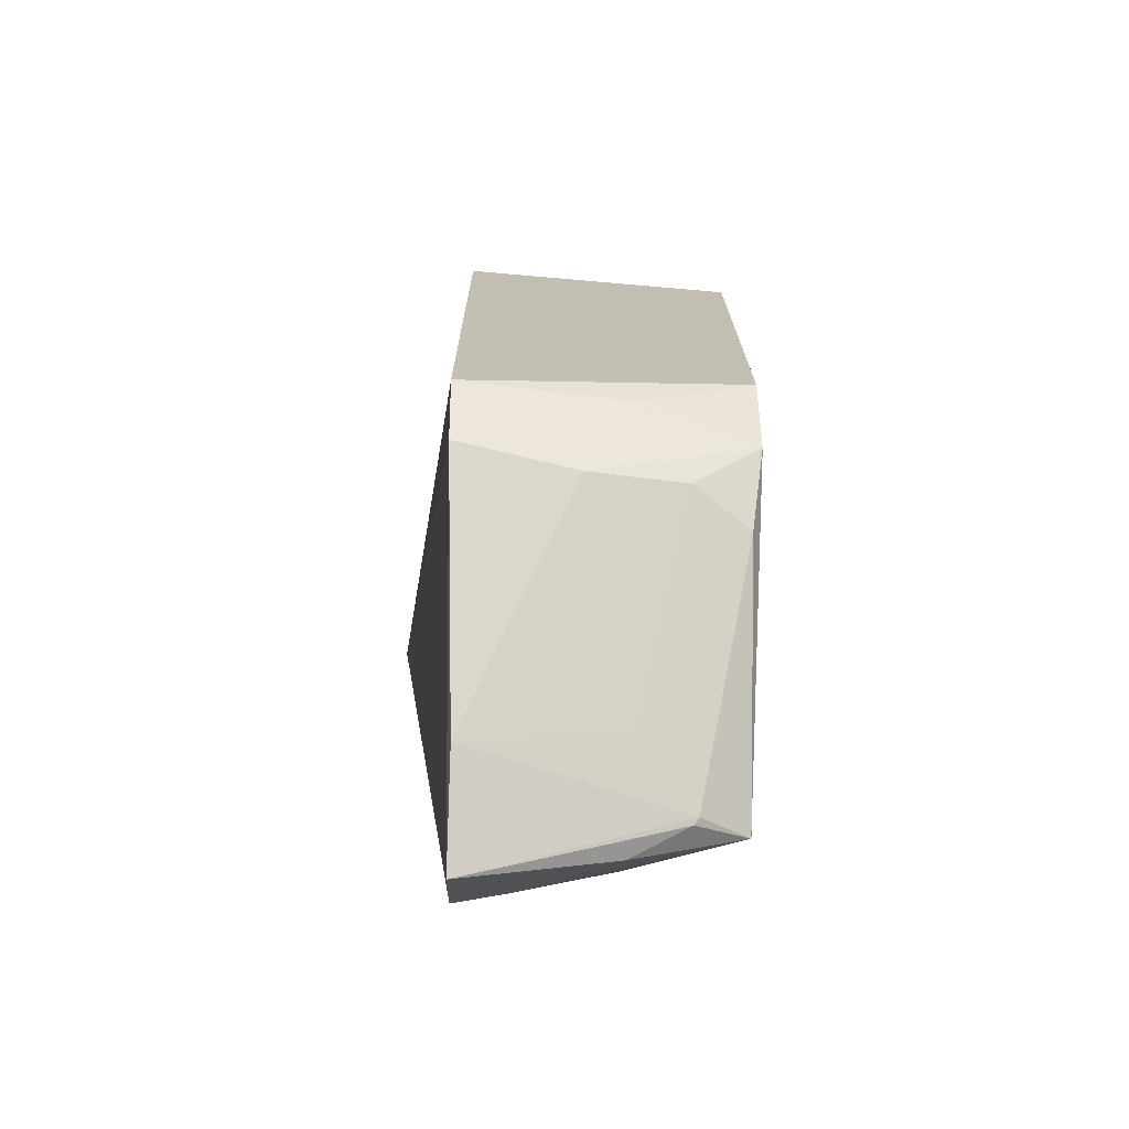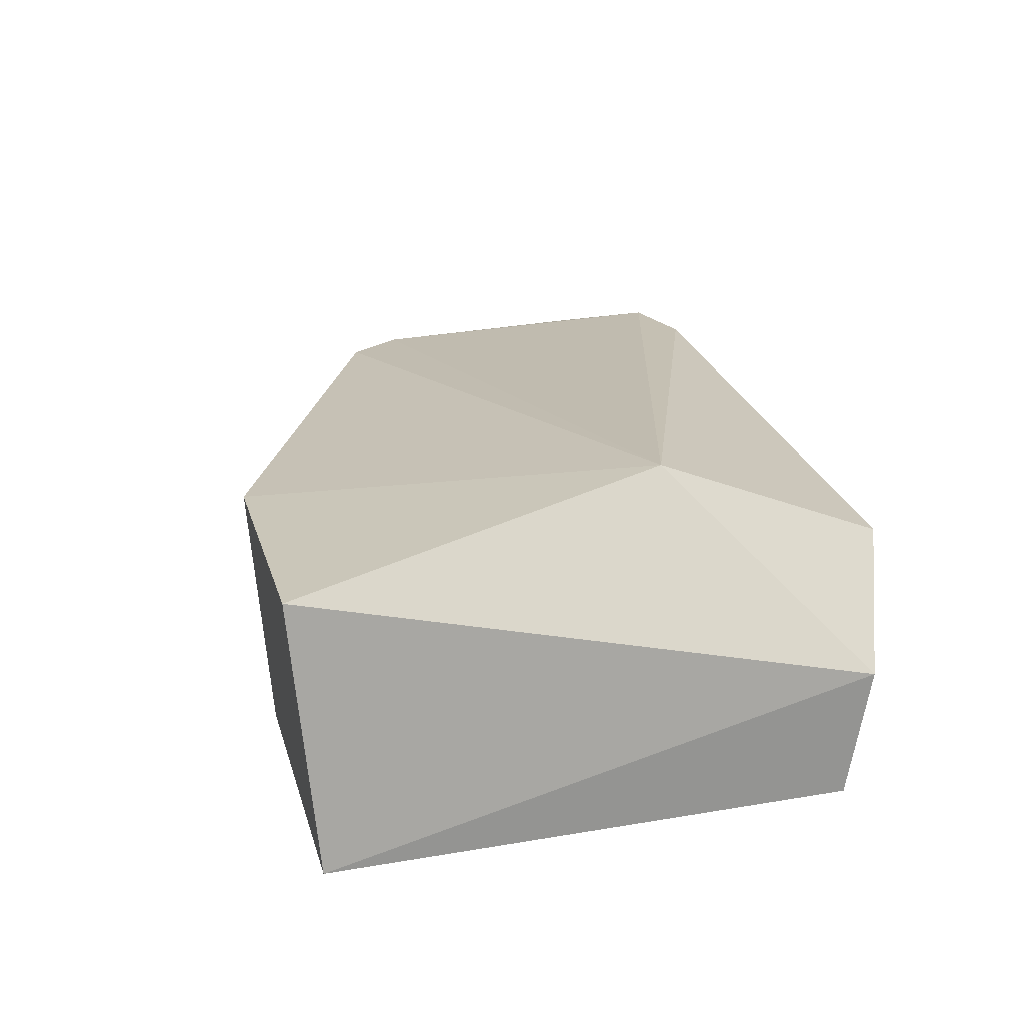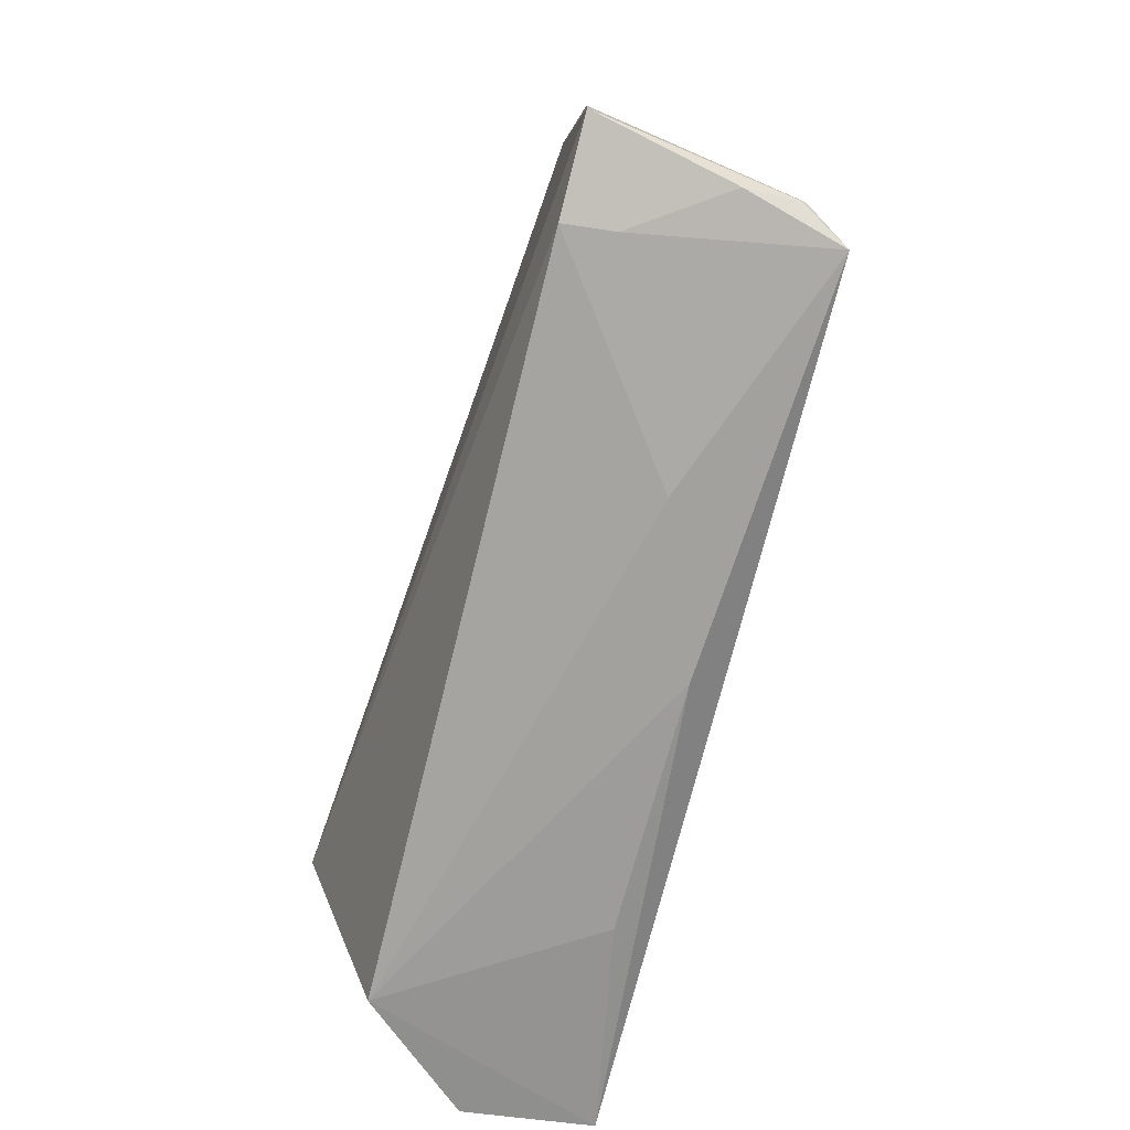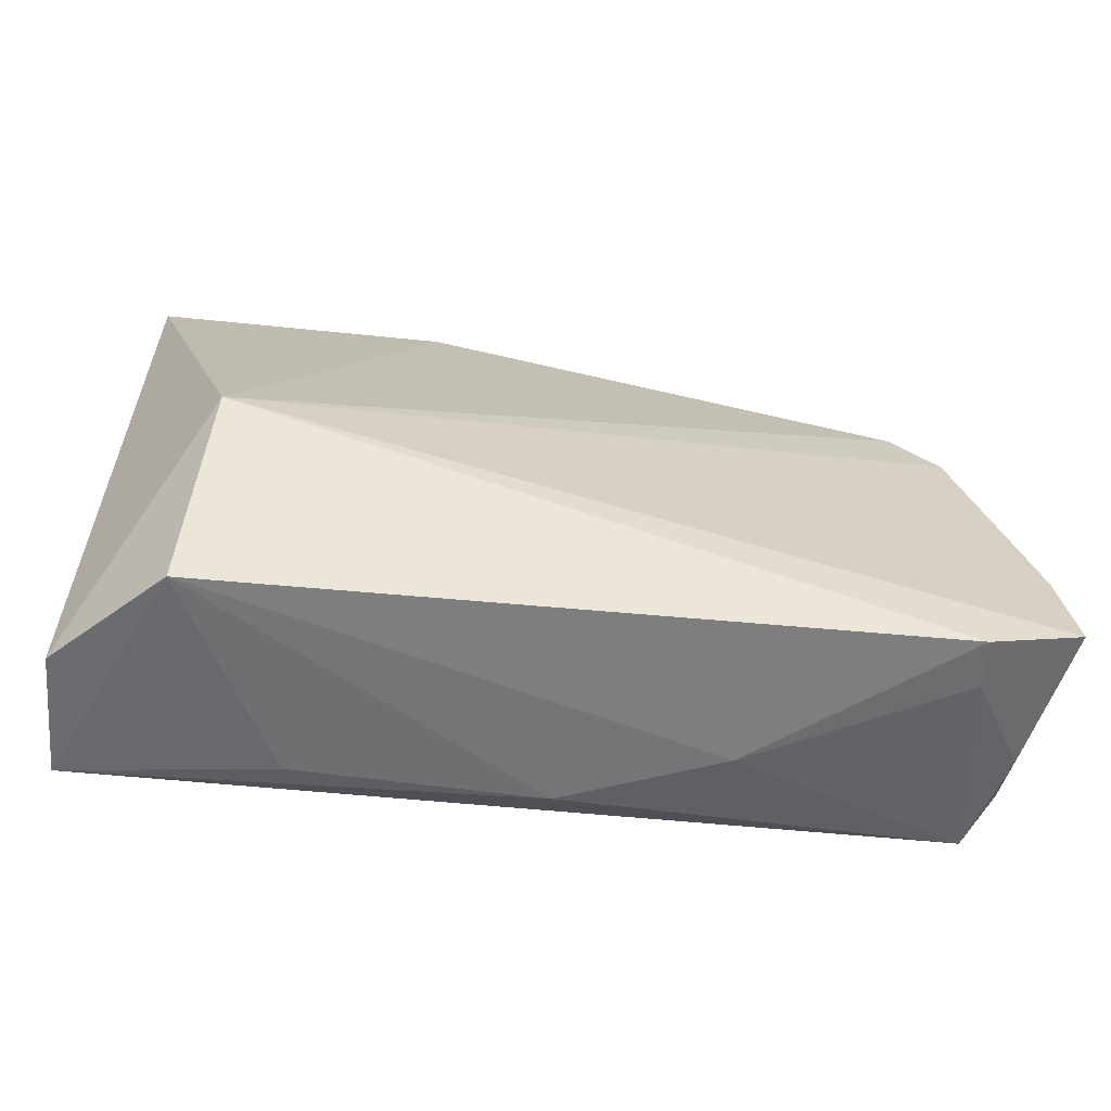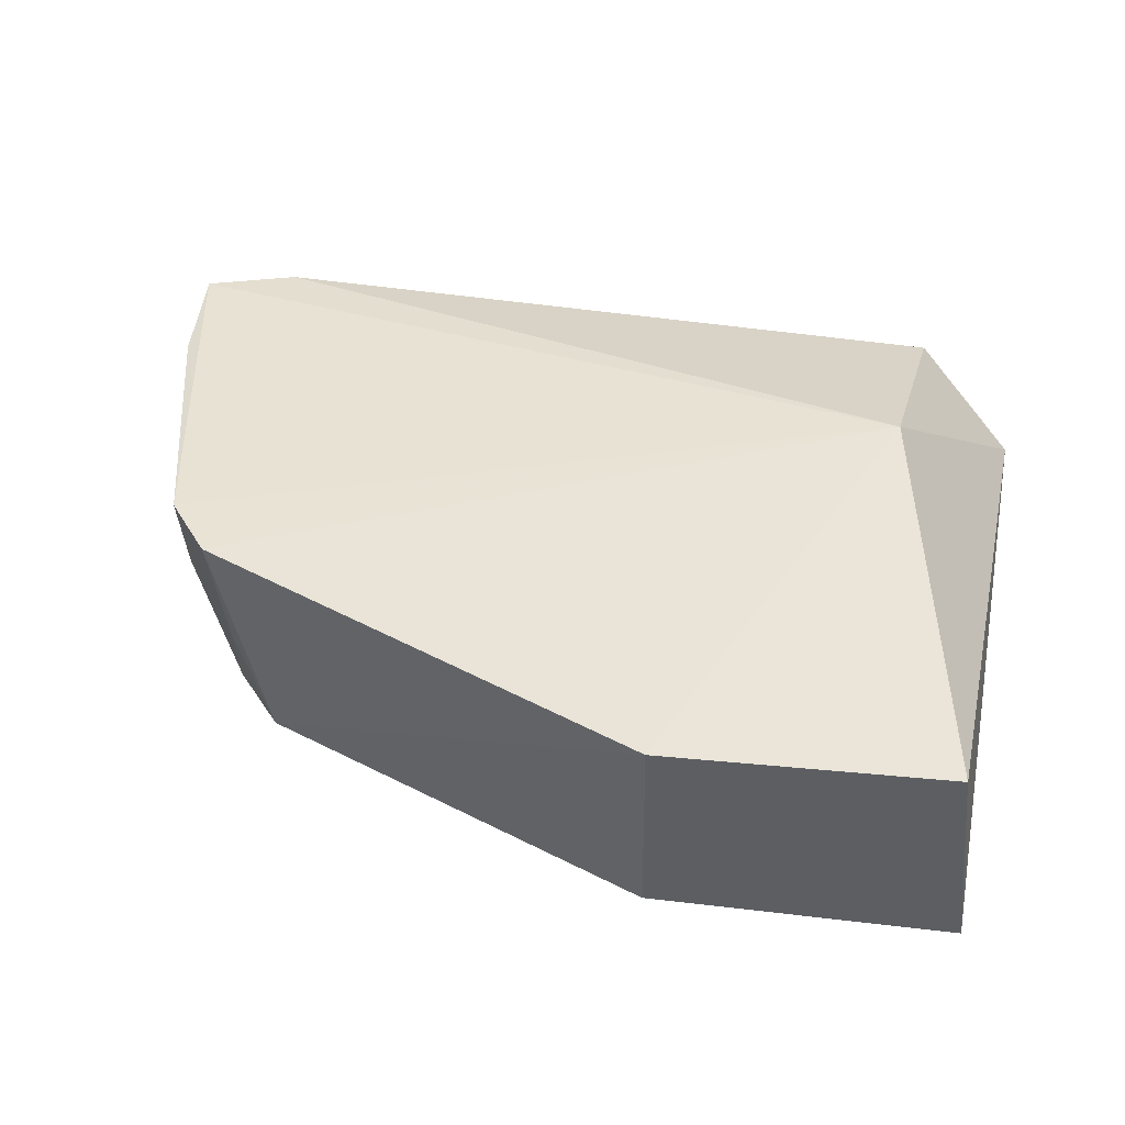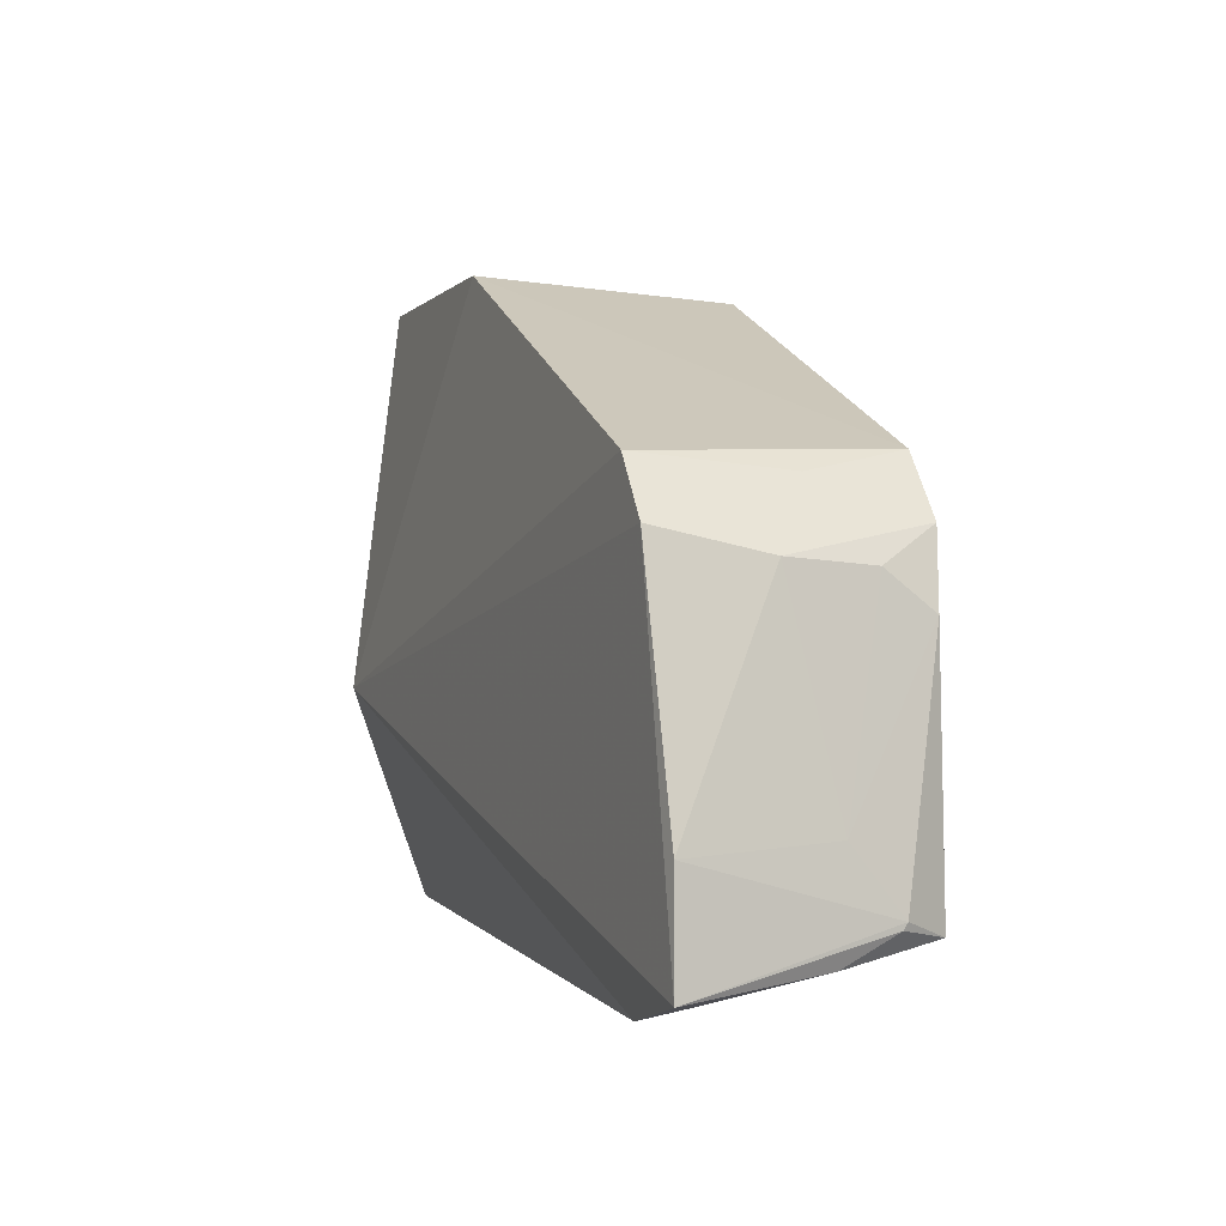
<metadata>
{"format":"obj","ext":"obj","renderer":"f3d","projection":"perspective","resolution":1024,"background":"white","views":[{"elev":-1.4,"azim":-90.7,"up":"+Z"},{"elev":21.8,"azim":80.3,"up":"+Y"},{"elev":-72.2,"azim":-104.1,"up":"+Z"},{"elev":-63.8,"azim":173.6,"up":"+Z"},{"elev":46.5,"azim":11.6,"up":"+Y"},{"elev":3.6,"azim":-107.3,"up":"+Z"}]}
</metadata>
<code>
v 0.02523 -0.08136 0.0558
v 0.02769 -0.1047 0.0536
v 0.02657 -0.09094 0.00712
v -0.04349 -0.08146 0.00677
v -0.0364 -0.1037 0.04383
v 0.01623 -0.07512 0.02334
v 0.0002829 -0.1041 0.0559
v -0.04073 -0.08143 0.04373
v 0.02636 -0.102 0.009033
v 0.01747 -0.08173 0.004679
v -0.04824 -0.09862 0.01318
v -0.05134 -0.08155 0.009331
v 0.0002677 -0.08187 0.05779
v -0.04594 -0.1023 0.0115
v -0.04523 -0.09083 0.03691
v -0.04482 -0.08145 0.03913
v -0.04111 -0.1037 0.03887
v -0.01255 -0.09927 0.007498
v -0.04854 -0.09357 0.01029
v -0.0505 -0.0818 0.01842
v -0.03988 -0.09441 0.04232
v -0.04362 -0.1028 0.03277
v 0.008385 -0.09885 0.00746
v -0.02608 -0.094 0.007099
v -0.04377 -0.08572 0.007526
v -0.04832 -0.09825 0.01263
v -0.04813 -0.09439 0.01869
v -0.04389 -0.09847 0.03611
f 1 2 3
f 6 1 3
f 7 5 2
f 7 2 1
f 9 3 2
f 10 6 3
f 10 4 6
f 10 3 9
f 12 6 4
f 13 1 6
f 13 6 8
f 13 7 1
f 13 8 5
f 13 5 7
f 14 9 2
f 16 8 6
f 16 6 12
f 17 14 2
f 17 2 5
f 18 9 14
f 19 12 4
f 20 12 11
f 20 16 12
f 20 15 16
f 21 16 15
f 21 8 16
f 21 15 17
f 21 17 5
f 21 5 8
f 22 11 14
f 22 14 17
f 23 18 10
f 23 10 9
f 23 9 18
f 24 18 14
f 24 4 10
f 24 10 18
f 25 19 4
f 25 14 19
f 25 24 14
f 25 4 24
f 26 19 14
f 26 14 11
f 26 11 12
f 26 12 19
f 27 20 11
f 27 15 20
f 27 11 22
f 28 22 17
f 28 17 15
f 28 27 22
f 28 15 27

</code>
